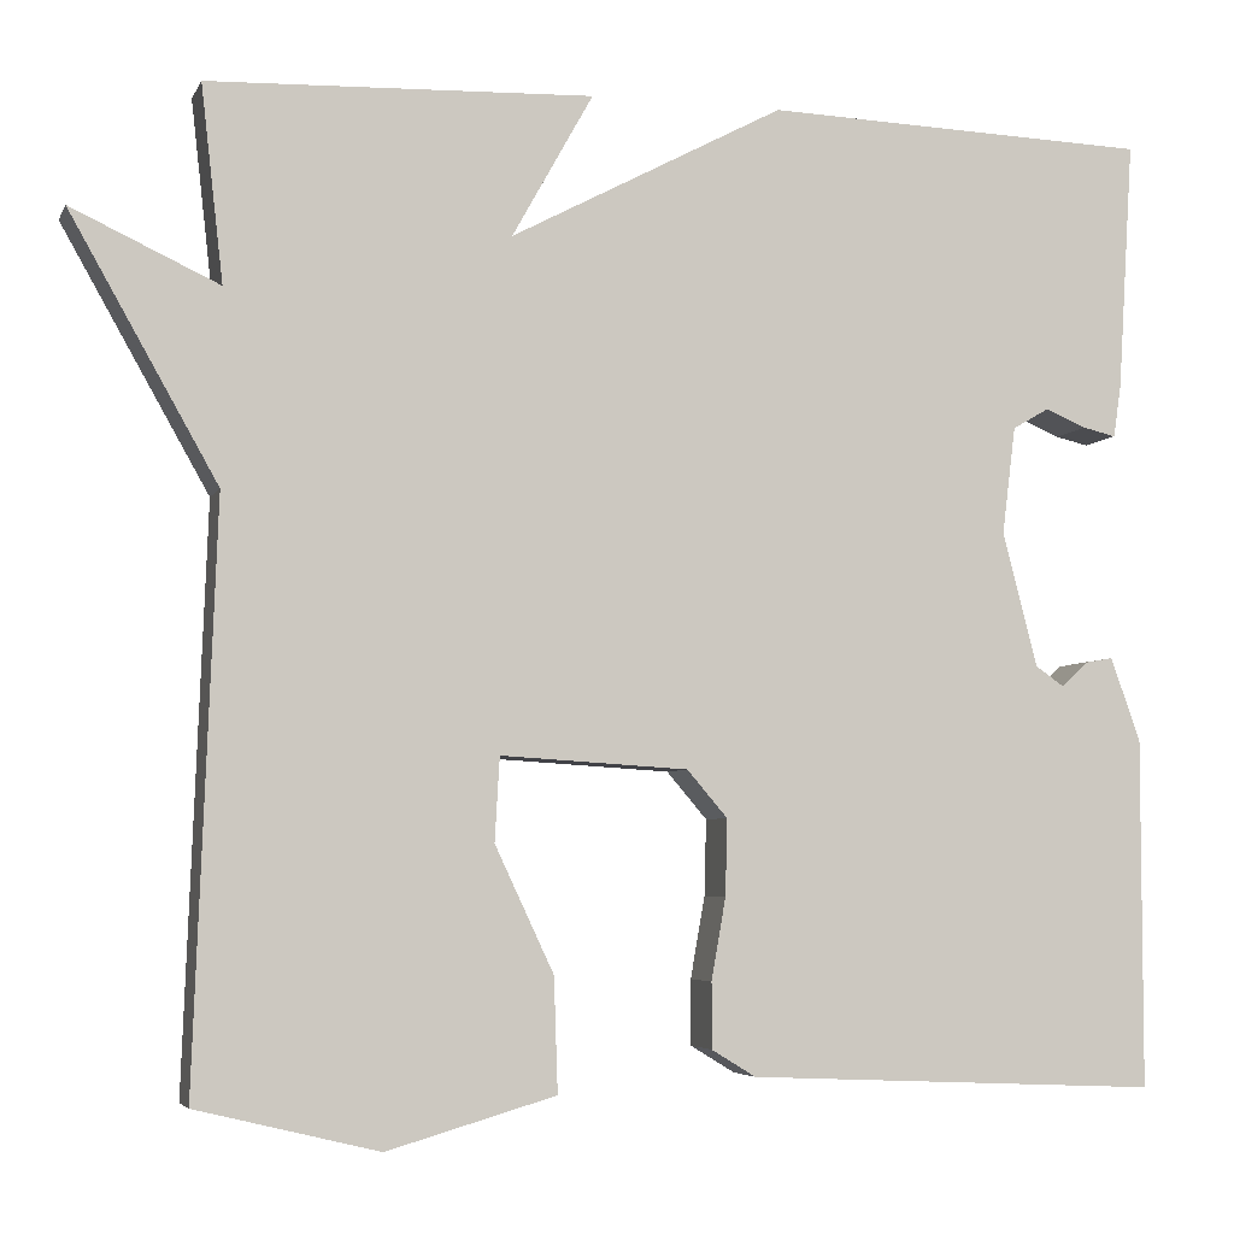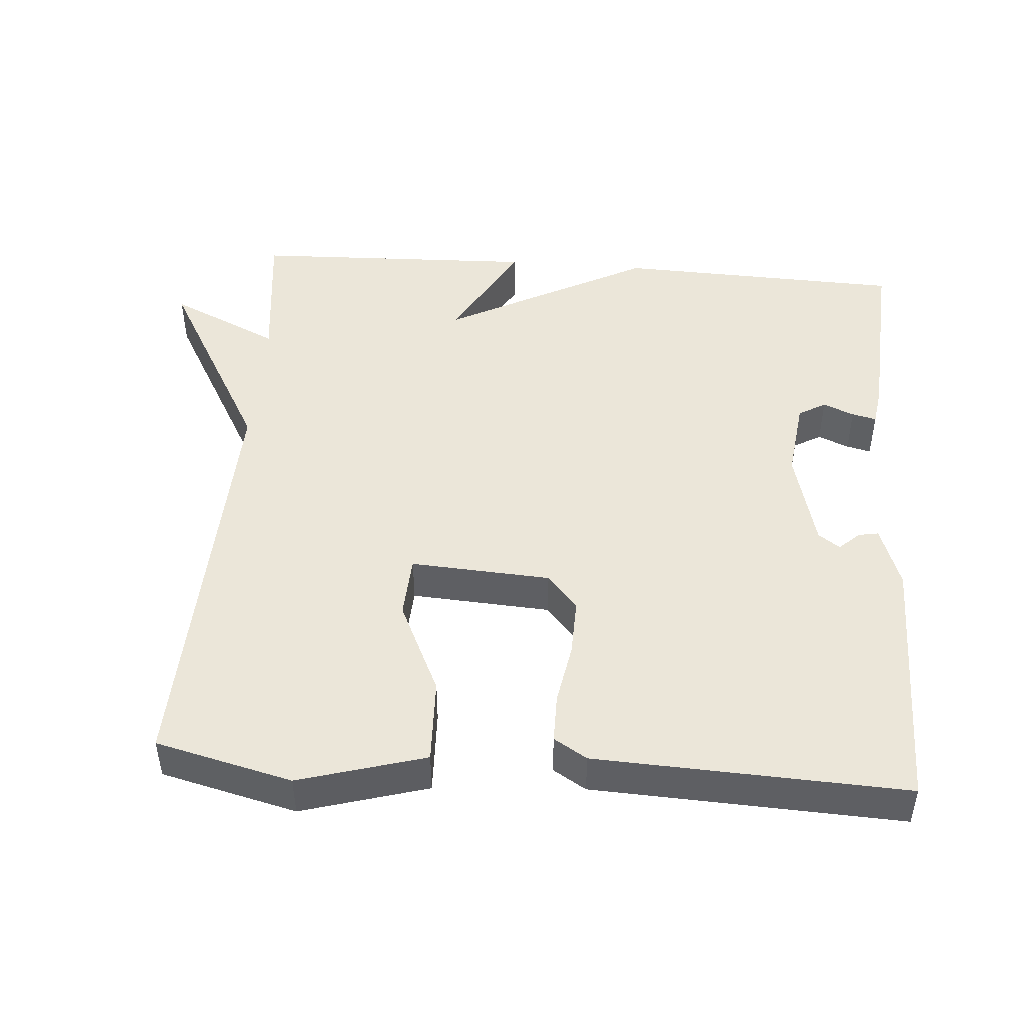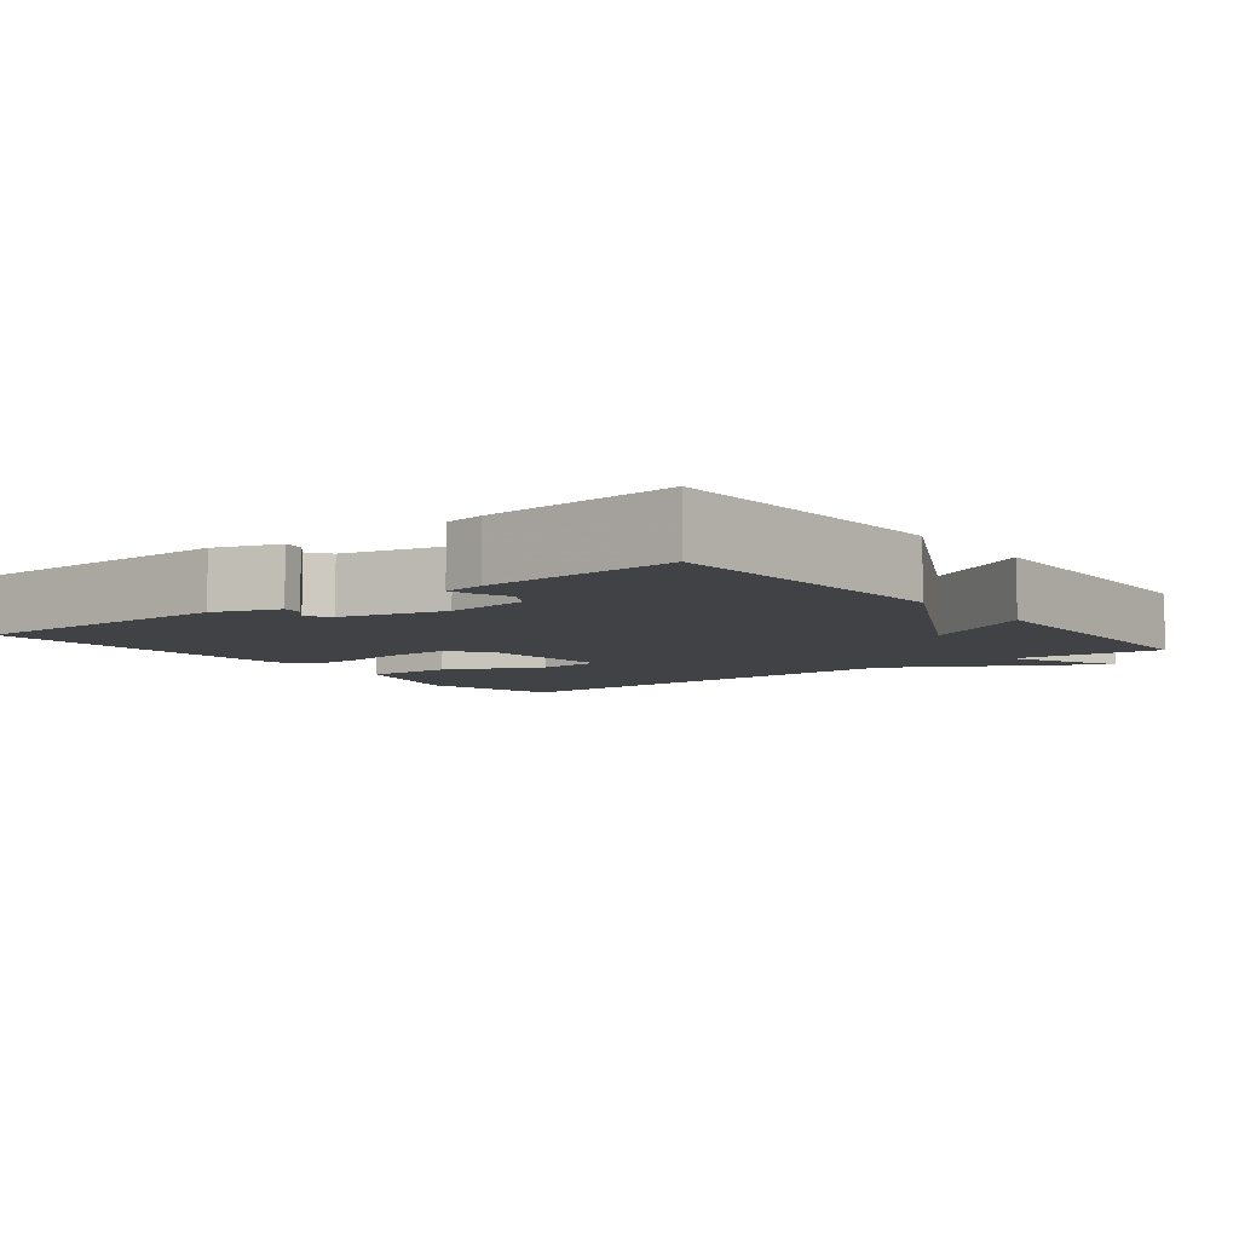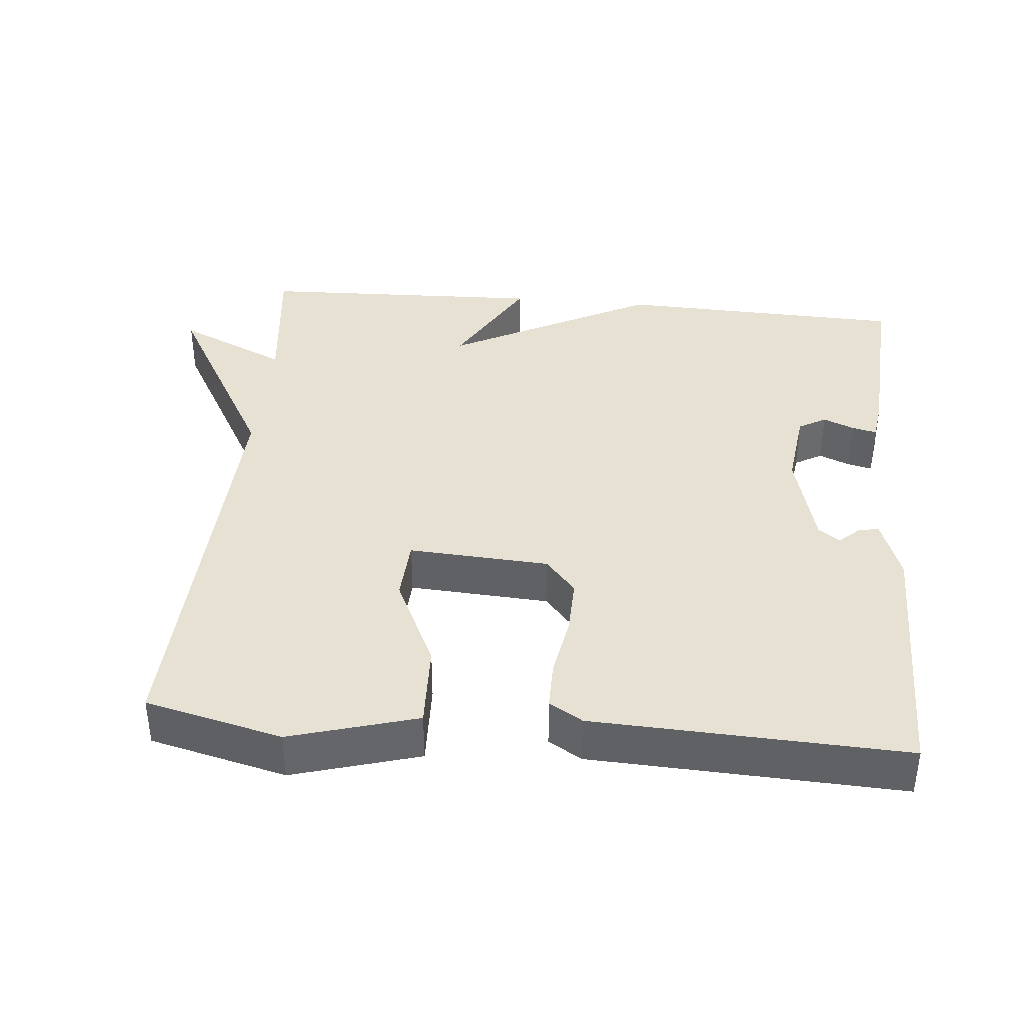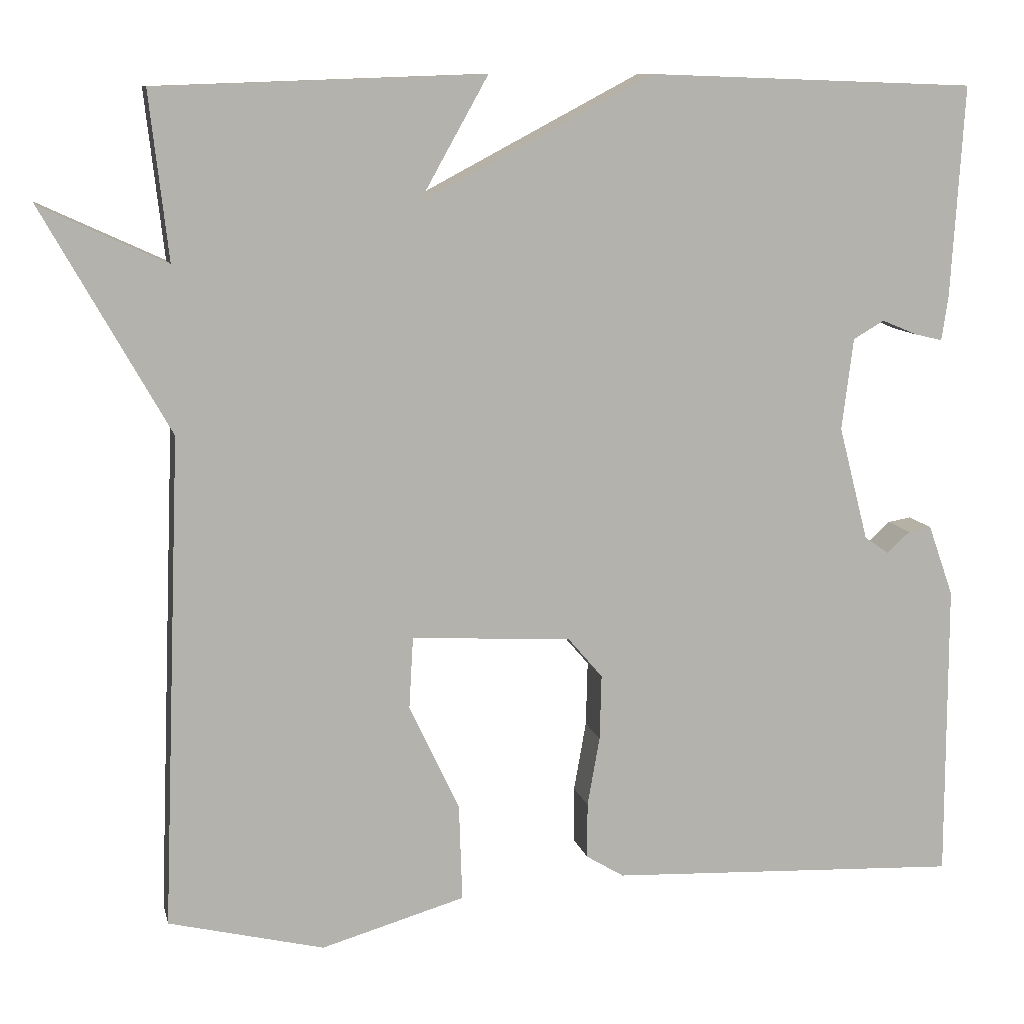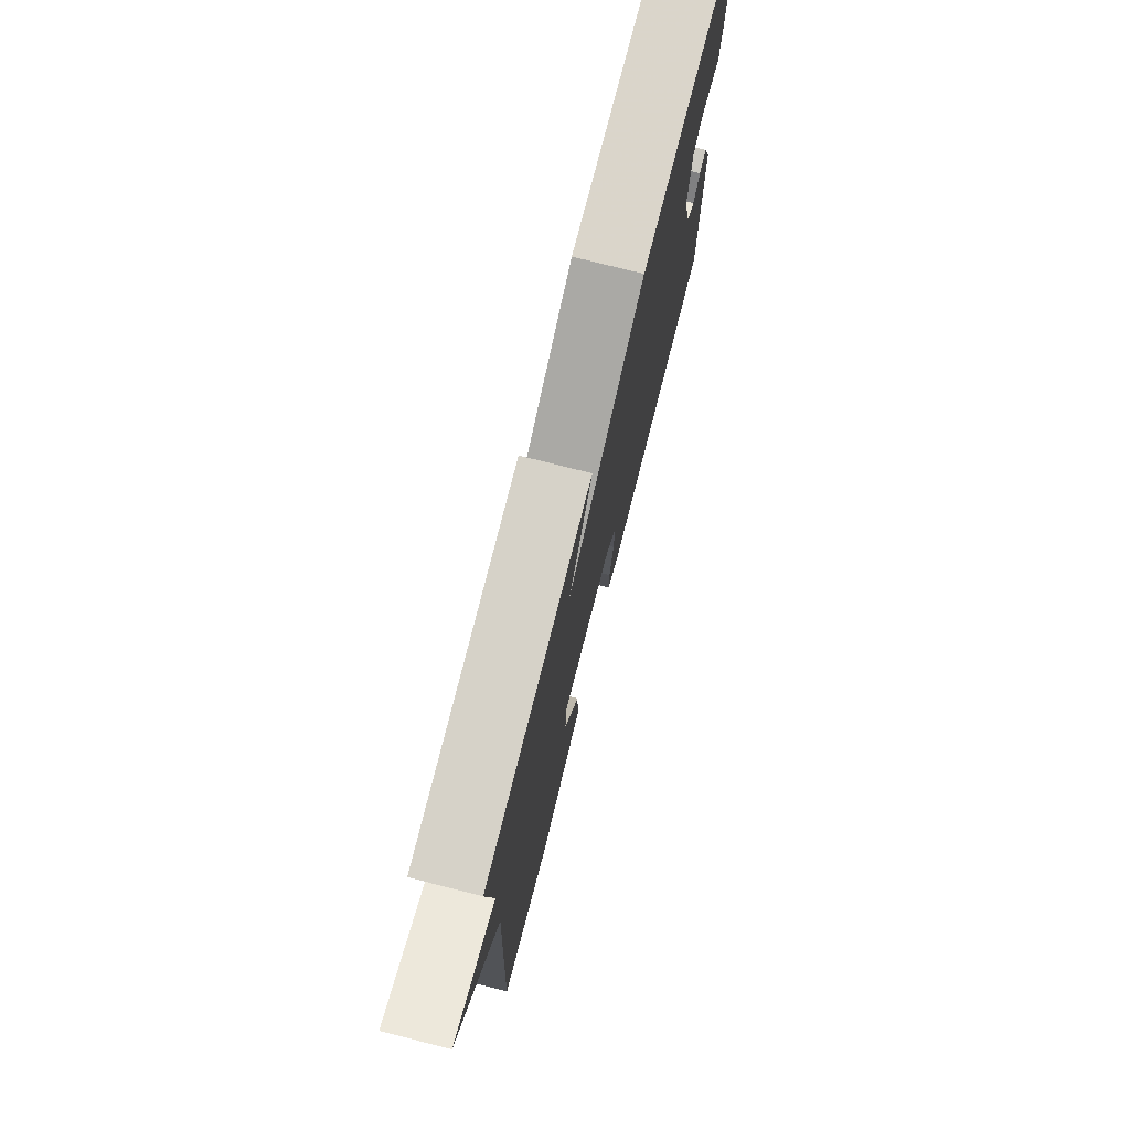
<metadata>
{"format":"obj","ext":"obj","renderer":"f3d","projection":"perspective","resolution":1024,"background":"white","views":[{"elev":-4.9,"azim":164.0,"up":"+Z"},{"elev":47.1,"azim":-175.6,"up":"+Y"},{"elev":-6.6,"azim":-51.9,"up":"+Y"},{"elev":38.6,"azim":-174.7,"up":"+Y"},{"elev":10.2,"azim":167.5,"up":"+Z"},{"elev":76.2,"azim":104.2,"up":"+Z"}]}
</metadata>
<code>
v -0.5 0.07 -0.5
v -0.5 0.07 -0.137
v -0.469 0.07 -0.05
v -0.441 0.07 -0.055
v -0.413 0.07 -0.081
v -0.383 0.07 -0.06
v -0.347 0.07 0.079
v -0.361 0.07 0.191
v -0.399 0.07 0.213
v -0.442 0.07 0.195
v -0.476 0.07 0.187
v -0.484 0.07 0.241
v -0.5 0.07 0.5
v -0.099 0.07 0.514
v 0.185 0.07 0.364
v 0.101 0.07 0.514
v 0.5 0.07 0.5
v 0.477 0.07 0.297
v 0.63 0.07 0.368
v 0.477 0.07 0.097
v 0.5 0.07 -0.5
v 0.311 0.07 -0.546
v 0.136 0.07 -0.495
v 0.14 0.07 -0.377
v 0.201 0.07 -0.247
v 0.196 0.07 -0.16
v 0.001 0.07 -0.172
v -0.041 0.07 -0.221
v -0.039 0.07 -0.3
v -0.024 0.07 -0.385
v -0.024 0.07 -0.453
v -0.07 0.07 -0.481
v -0.5 0 -0.5
v -0.5 0 -0.137
v -0.469 0 -0.05
v -0.441 0 -0.055
v -0.413 0 -0.081
v -0.383 0 -0.06
v -0.347 0 0.079
v -0.361 0 0.191
v -0.399 0 0.213
v -0.442 0 0.195
v -0.476 0 0.187
v -0.484 0 0.241
v -0.5 0 0.5
v -0.099 0 0.514
v 0.185 0 0.364
v 0.101 0 0.514
v 0.5 0 0.5
v 0.477 0 0.297
v 0.63 0 0.368
v 0.477 0 0.097
v 0.5 0 -0.5
v 0.311 0 -0.546
v 0.136 0 -0.495
v 0.14 0 -0.377
v 0.201 0 -0.247
v 0.196 0 -0.16
v 0.001 0 -0.172
v -0.041 0 -0.221
v -0.039 0 -0.3
v -0.024 0 -0.385
v -0.024 0 -0.453
v -0.07 0 -0.481
f 1 2 3
f 32 1 3
f 31 32 3
f 30 31 3
f 29 30 3
f 23 24 25
f 22 23 25
f 21 22 25
f 20 21 25
f 20 25 26
f 19 20 26
f 18 19 26
f 15 16 17 18
f 15 18 26 27
f 12 13 14
f 11 12 14
f 10 11 14
f 9 10 14
f 8 9 14 15
f 15 27 28
f 8 15 28
f 7 8 28
f 3 4 5
f 29 3 5
f 29 5 6
f 6 7 28 29
f 35 34 33
f 35 33 64
f 35 64 63
f 35 63 62
f 35 62 61
f 57 56 55
f 57 55 54
f 57 54 53
f 57 53 52
f 58 57 52
f 58 52 51
f 58 51 50
f 50 49 48 47
f 59 58 50 47
f 46 45 44
f 46 44 43
f 46 43 42
f 46 42 41
f 47 46 41 40
f 60 59 47
f 60 47 40
f 60 40 39
f 37 36 35
f 37 35 61
f 38 37 61
f 61 60 39 38
f 1 33 34 2
f 2 34 35 3
f 3 35 36 4
f 4 36 37 5
f 5 37 38 6
f 6 38 39 7
f 7 39 40 8
f 8 40 41 9
f 9 41 42 10
f 10 42 43 11
f 11 43 44 12
f 12 44 45 13
f 13 45 46 14
f 14 46 47 15
f 15 47 48 16
f 16 48 49 17
f 17 49 50 18
f 18 50 51 19
f 19 51 52 20
f 20 52 53 21
f 21 53 54 22
f 22 54 55 23
f 23 55 56 24
f 24 56 57 25
f 25 57 58 26
f 26 58 59 27
f 27 59 60 28
f 28 60 61 29
f 29 61 62 30
f 30 62 63 31
f 31 63 64 32
f 32 64 33 1

</code>
